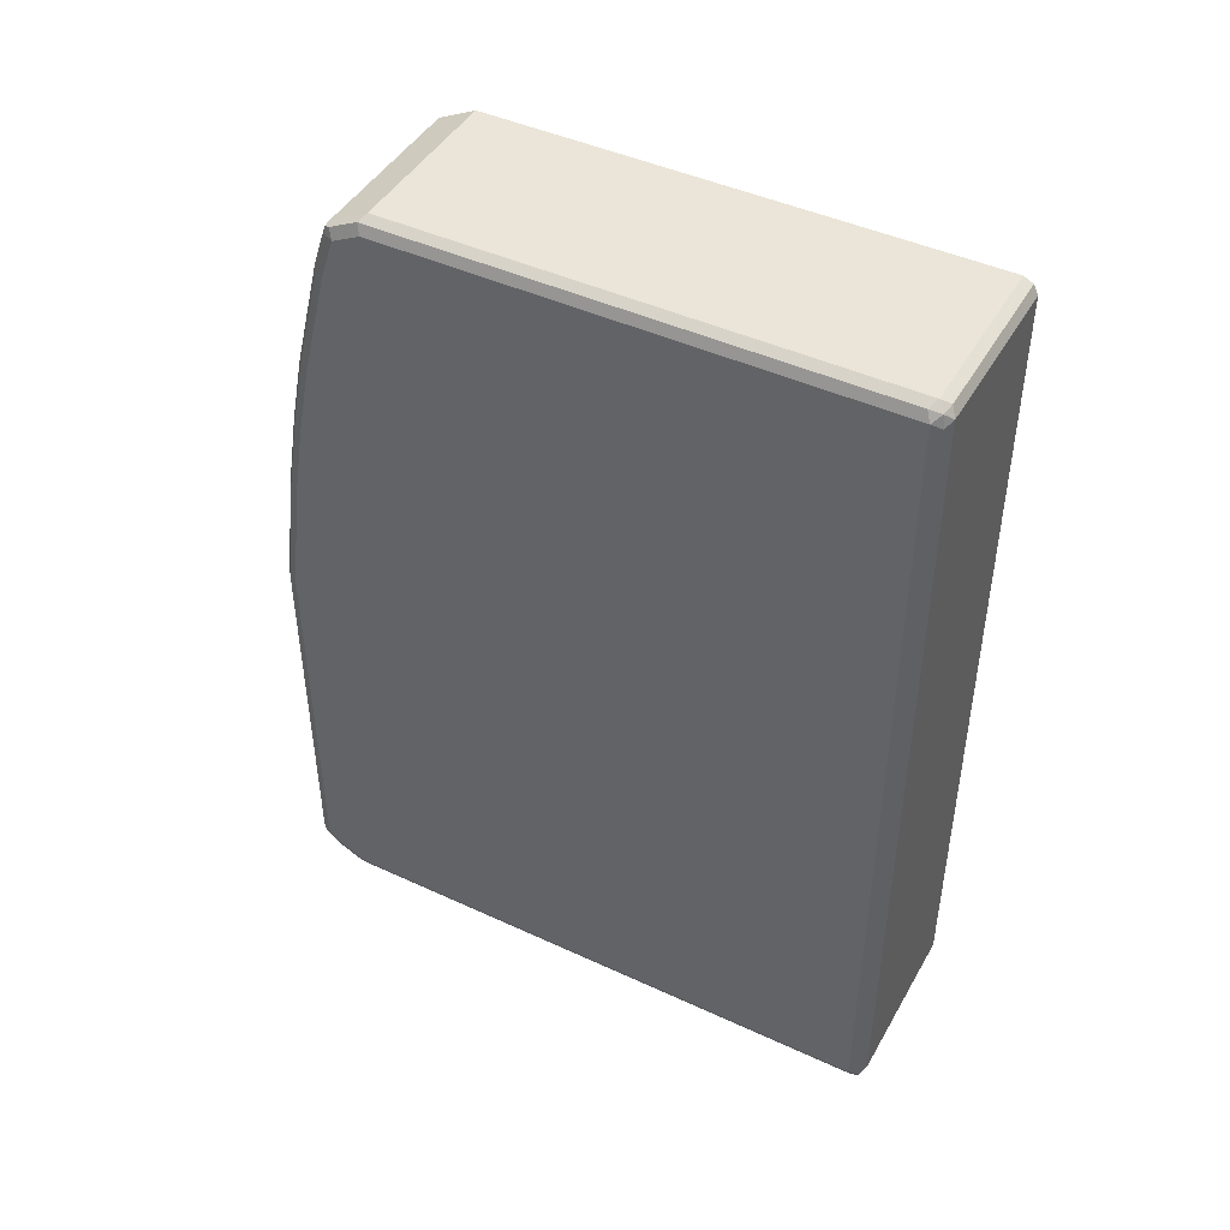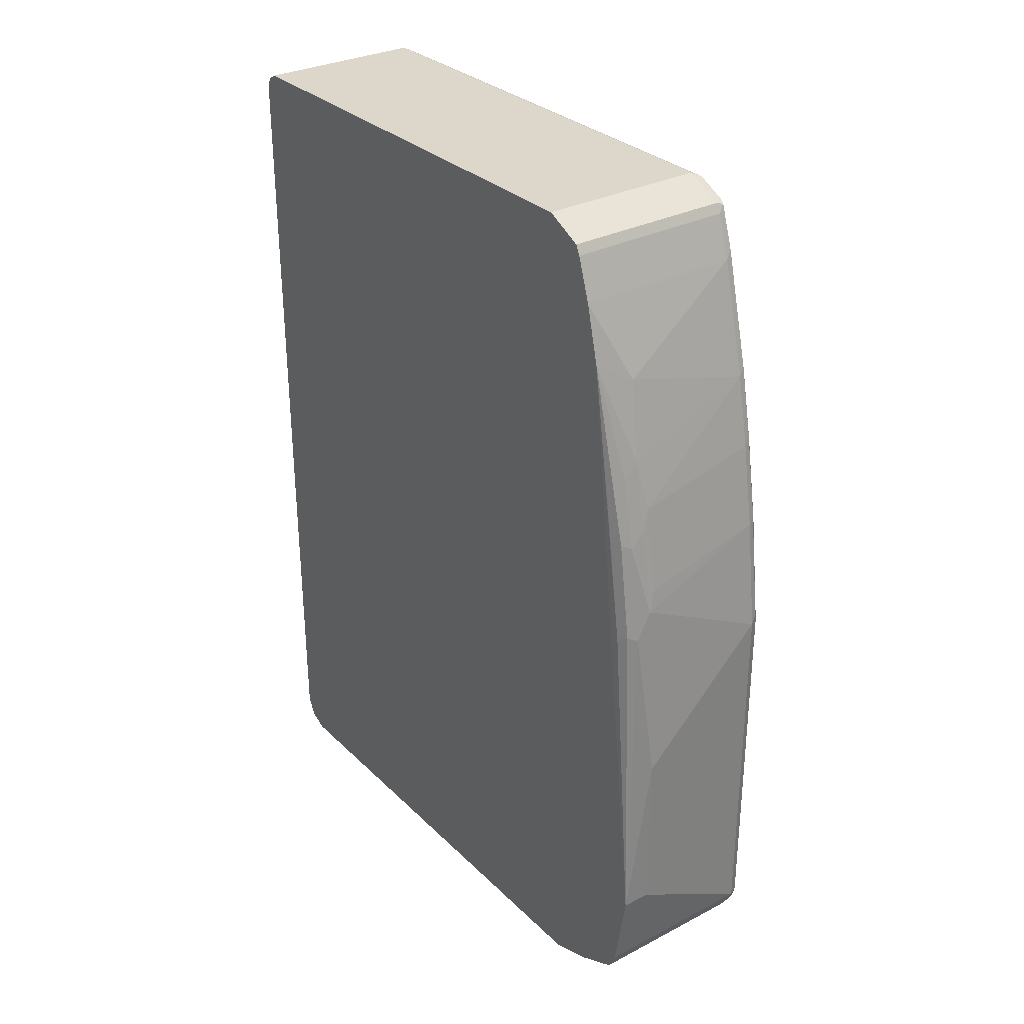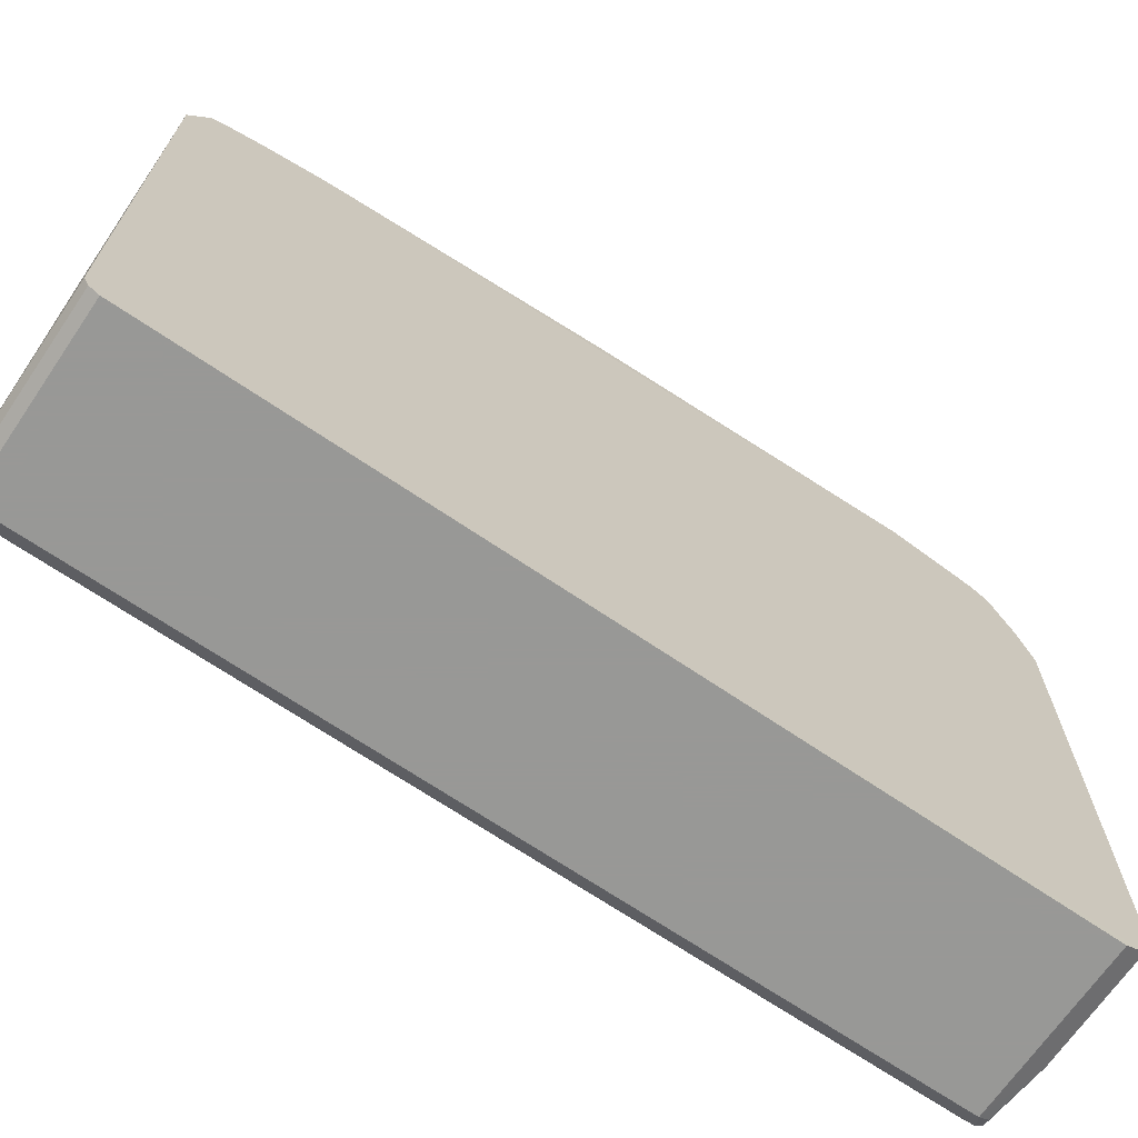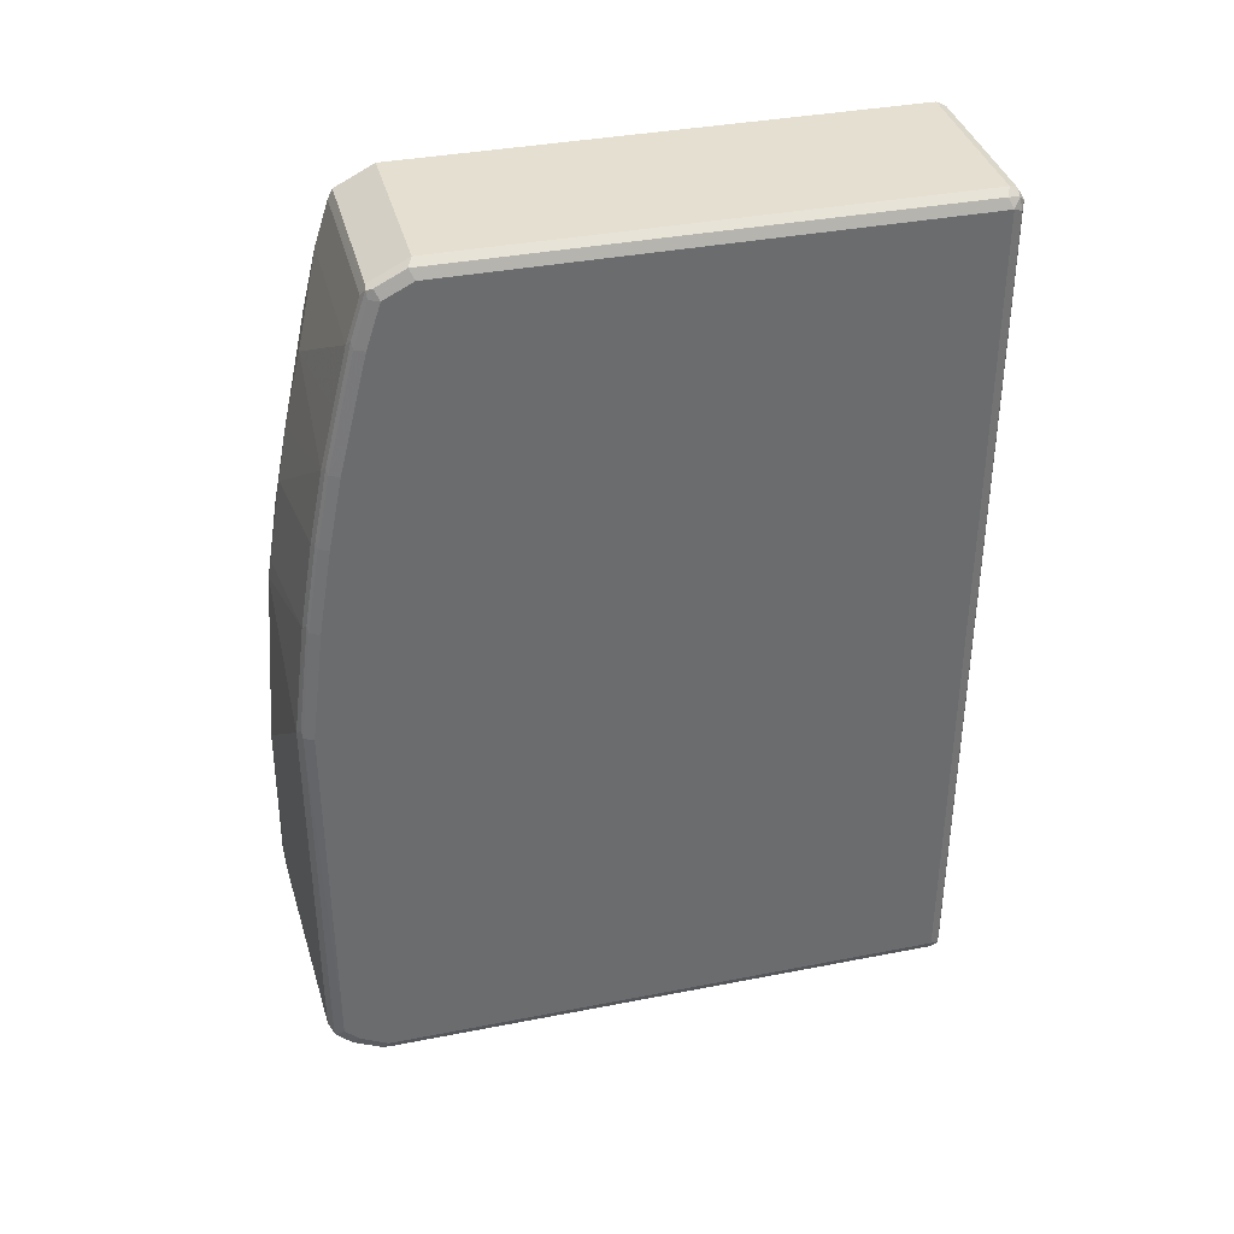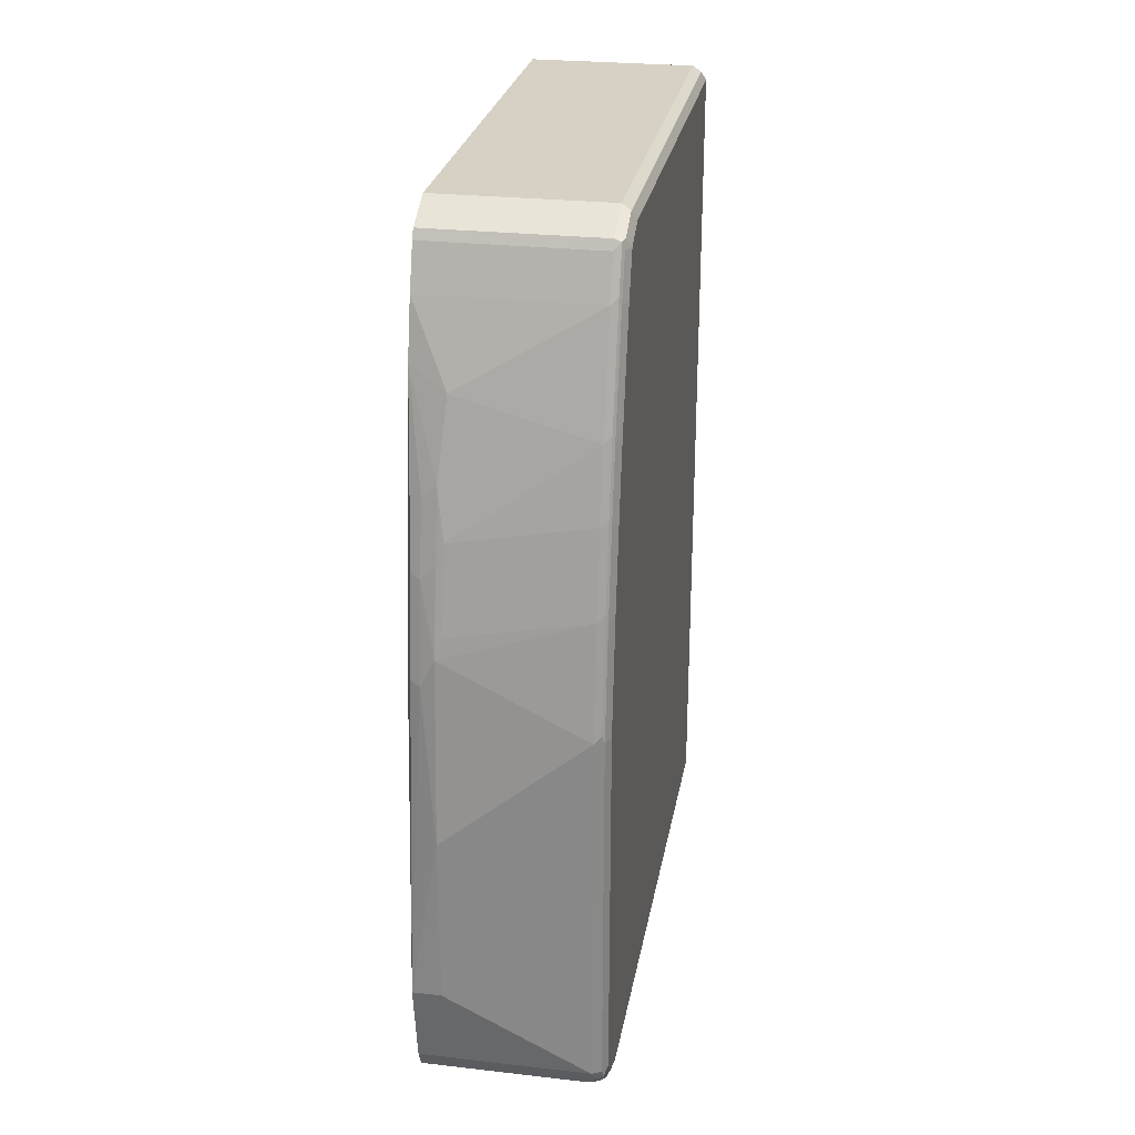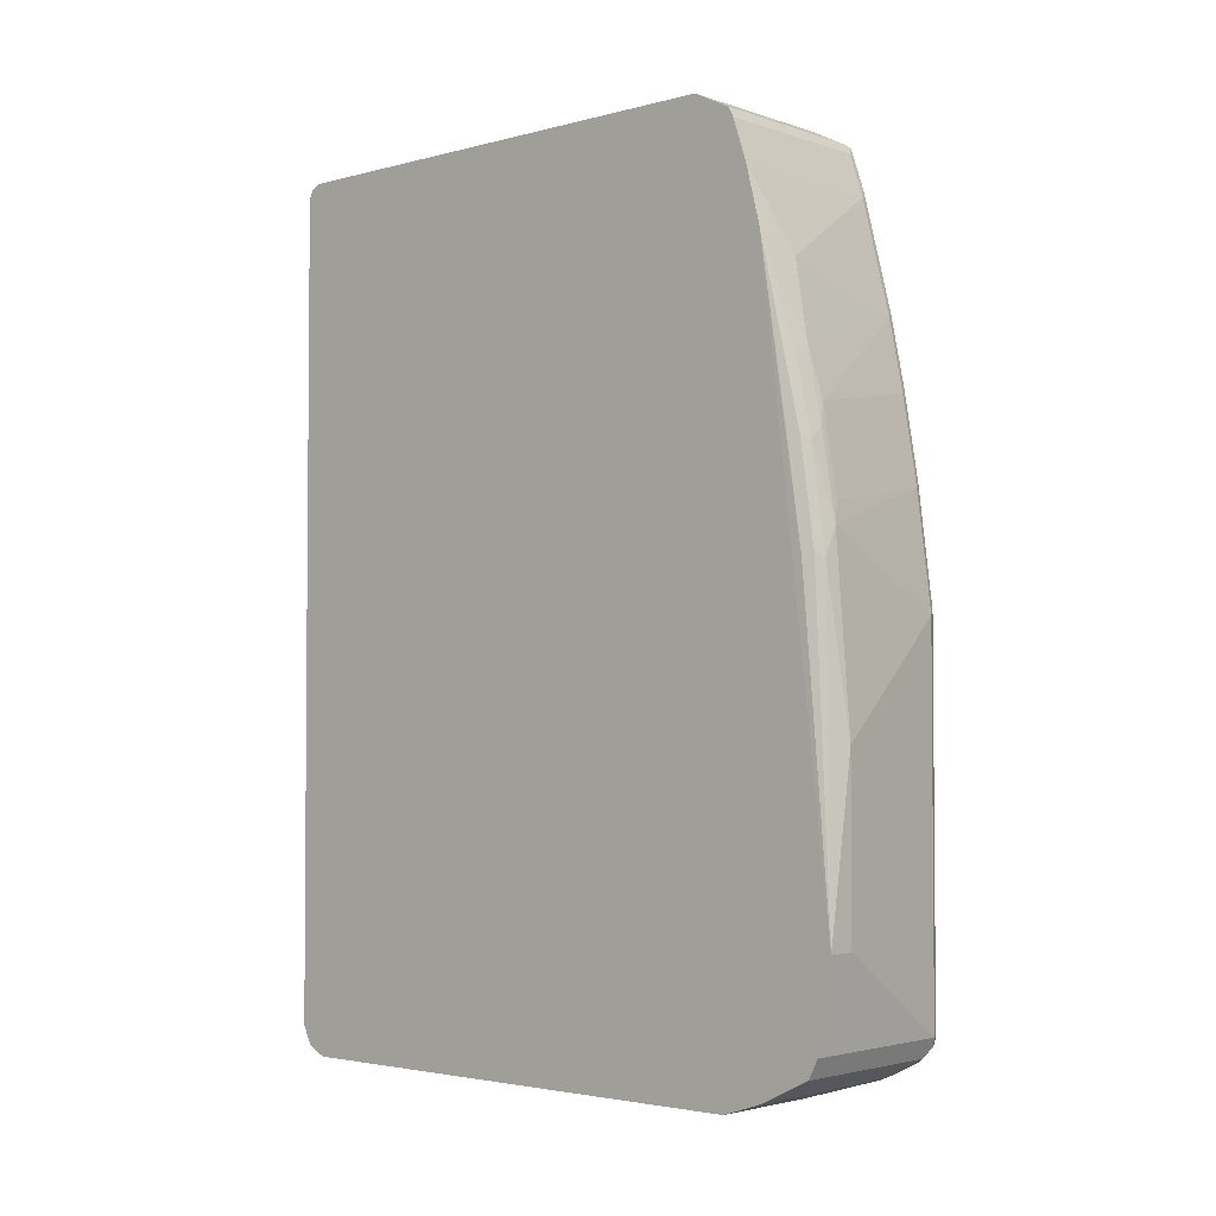
<metadata>
{"format":"obj","ext":"obj","renderer":"f3d","projection":"perspective","resolution":1024,"background":"white","views":[{"elev":44.9,"azim":118.2,"up":"+Y"},{"elev":30.7,"azim":-36.6,"up":"+Y"},{"elev":-68.5,"azim":-124.3,"up":"+Z"},{"elev":36.7,"azim":75.8,"up":"+Y"},{"elev":26.6,"azim":10.0,"up":"+Y"},{"elev":-3.0,"azim":-48.2,"up":"+Y"}]}
</metadata>
<code>
v 0.7523 0.5051 0.2196
v 0.7523 0.5051 -0.3569
v 0.7413 0.5107 -0.3623
v 0.7495 0.5024 -0.3706
v 0.7578 0.4942 -0.3623
v 0.7578 0.4942 0.2141
v 0.7578 -0.4448 0.3459
v 0.7578 -0.4777 -0.3623
v 0.7578 -0.4612 0.3294
v 0.7536 -0.4695 0.3376
v 0.7536 -0.453 0.3541
v 0.7523 -0.4448 0.3569
v 0.7468 -0.4557 0.3569
v 0.7413 -0.4448 0.3623
v 0.7413 -0.01643 0.3624
v 0.7495 -0.008218 0.3583
v 0.7495 0.1236 0.3418
v 0.7413 0.1153 0.3459
v 0.7413 0.2142 0.3294
v 0.5848 0.09064 0.3583
v 0.5848 0.1894 0.3418
v 0.7413 0.2965 0.3129
v 0.7495 0.3047 0.3089
v 0.7495 0.2224 0.3253
v 0.7523 0.2142 0.324
v 0.7523 0.2965 0.3075
v 0.7578 0.2142 0.3129
v 0.7523 0.1153 0.3404
v 0.7523 -0.01643 0.3569
v 0.7578 -0.01643 0.3459
v 0.7578 0.1153 0.3294
v 0.7578 0.2965 0.2965
v 0.7578 0.4283 0.2635
v 0.7578 0.4777 0.247
v 0.7523 0.4777 0.2581
v 0.7523 0.4283 0.2745
v 0.7495 0.4365 0.2759
v 0.7413 0.3624 0.2965
v 0.5848 0.3377 0.3089
v 0.7413 0.4283 0.28
v 0.543 0.4283 0.28
v 0.543 0.3624 0.2965
v 0.543 0.4777 0.2635
v 0.7413 0.4777 0.2635
v 0.7495 0.4859 0.2594
v 0.7523 0.4887 0.2526
v 0.7413 0.5107 0.2141
v 0.7413 0.4887 0.2581
v 0.543 0.4887 0.2581
v 0.543 -0.07205 0.247
v 0.5434 -0.3459 0.3789
v 0.5436 0.03297 0.3459
v 0.5436 0.1483 0.3294
v 0.5491 0.1538 0.3404
v 0.5491 0.03845 0.3569
v 0.5601 0.03297 0.3624
v 0.5601 0.1483 0.3459
v 0.5601 0.2306 0.3294
v 0.5766 0.2471 0.3294
v 0.5766 0.1647 0.3459
v 0.5766 0.06594 0.3624
v 0.5766 -0.1483 0.3789
v 0.5766 -0.3459 0.3789
v 0.5434 -0.4448 0.3623
v 0.5434 -0.4667 0.3514
v 0.5434 -0.4942 0.2965
v 0.7468 -0.4887 0.3075
v 0.7413 -0.4942 0.2965
v 0.5434 -0.5107 0.2471
v 0.5434 -0.5107 -0.3459
v 0.543 -0.07205 -0.3789
v 0.5434 -0.4997 -0.3678
v 0.5434 -0.4777 -0.3789
v 0.543 0.4942 -0.3789
v 0.543 0.5107 -0.3623
v 0.543 0.5051 -0.3734
v 0.7358 0.5051 -0.3734
v 0.7413 0.4942 -0.3789
v 0.7523 0.4887 -0.3734
v 0.7413 -0.4777 -0.3789
v 0.7523 -0.4832 -0.3733
v 0.7495 -0.4901 -0.3706
v 0.7413 -0.4887 -0.3733
v 0.6754 -0.4997 -0.3678
v 0.6836 -0.5066 -0.3541
v 0.6754 -0.5107 -0.3459
v 0.7413 -0.4942 -0.3623
v 0.7523 -0.4887 -0.3623
v 0.7523 -0.4887 0.2965
v 0.7578 -0.4777 0.2965
v 0.7536 -0.4859 0.3047
v 0.7468 -0.4722 0.3404
v 0.7358 -0.4667 0.3514
v 0.6754 -0.5107 0.2471
v 0.543 0.5107 0.2141
f 2 3 1
f 4 78 77
f 79 78 4
f 79 80 78
f 79 81 80
f 79 8 81
f 79 5 8
f 79 4 5
f 81 8 82
f 81 82 80
f 83 80 82
f 83 84 80
f 83 82 84
f 85 84 82
f 85 86 84
f 87 86 85
f 87 68 86
f 88 68 87
f 88 89 68
f 88 8 89
f 4 77 3
f 77 75 3
f 76 75 77
f 76 77 74
f 63 15 62
f 63 14 15
f 63 51 14
f 64 14 51
f 64 65 14
f 64 50 65
f 64 51 50
f 66 67 65
f 66 68 67
f 88 82 8
f 66 69 68
f 50 70 69
f 71 70 50
f 71 72 70
f 71 73 72
f 71 74 73
f 71 50 74
f 50 49 74
f 74 49 75
f 76 74 75
f 66 50 69
f 63 62 51
f 88 87 82
f 89 8 90
f 94 69 70
f 68 69 94
f 47 3 75
f 47 1 3
f 95 47 75
f 95 49 47
f 95 75 49
f 48 47 49
f 62 15 61
f 18 61 15
f 20 61 18
f 20 21 61
f 21 60 61
f 59 60 21
f 59 21 22
f 59 22 39
f 59 39 42
f 59 42 58
f 36 35 37
f 74 77 78
f 74 78 73
f 80 73 78
f 72 73 80
f 89 90 91
f 67 89 91
f 67 68 89
f 67 91 92
f 67 92 65
f 93 65 92
f 93 14 65
f 93 13 14
f 93 92 13
f 87 85 82
f 92 11 13
f 92 91 10
f 90 10 91
f 90 9 10
f 90 8 9
f 86 68 94
f 86 94 70
f 86 70 84
f 84 70 72
f 84 72 80
f 92 10 11
f 55 52 51
f 66 65 50
f 56 51 62
f 24 25 23
f 25 26 23
f 25 27 26
f 25 28 27
f 17 28 25
f 17 16 28
f 16 29 28
f 16 12 29
f 12 7 29
f 29 7 30
f 28 29 30
f 31 28 30
f 56 55 51
f 31 7 27
f 31 30 7
f 32 27 7
f 32 26 27
f 32 33 26
f 32 7 33
f 24 17 25
f 19 17 24
f 19 24 23
f 19 23 22
f 2 4 3
f 2 5 4
f 2 1 5
f 6 5 1
f 7 5 6
f 7 8 5
f 7 9 8
f 7 10 9
f 7 11 10
f 34 33 7
f 12 11 7
f 12 14 13
f 12 15 14
f 16 15 12
f 17 15 16
f 17 18 15
f 19 18 17
f 19 20 18
f 19 21 20
f 19 22 21
f 12 13 11
f 35 33 34
f 31 27 28
f 36 26 33
f 45 48 49
f 43 45 49
f 43 49 42
f 42 49 50
f 42 50 51
f 42 51 52
f 36 33 35
f 53 54 42
f 53 52 54
f 55 54 52
f 56 54 55
f 57 54 56
f 57 42 54
f 57 58 42
f 57 59 58
f 57 60 59
f 57 61 60
f 57 56 61
f 56 62 61
f 45 47 48
f 45 1 47
f 53 42 52
f 34 6 1
f 23 26 36
f 34 7 6
f 23 37 38
f 23 38 22
f 38 39 22
f 40 39 38
f 41 39 40
f 41 42 39
f 41 43 42
f 41 40 43
f 23 36 37
f 44 45 43
f 44 43 40
f 46 34 1
f 46 45 34
f 35 34 45
f 46 1 45
f 40 38 37
f 44 40 37
f 44 37 45
f 35 45 37

</code>
